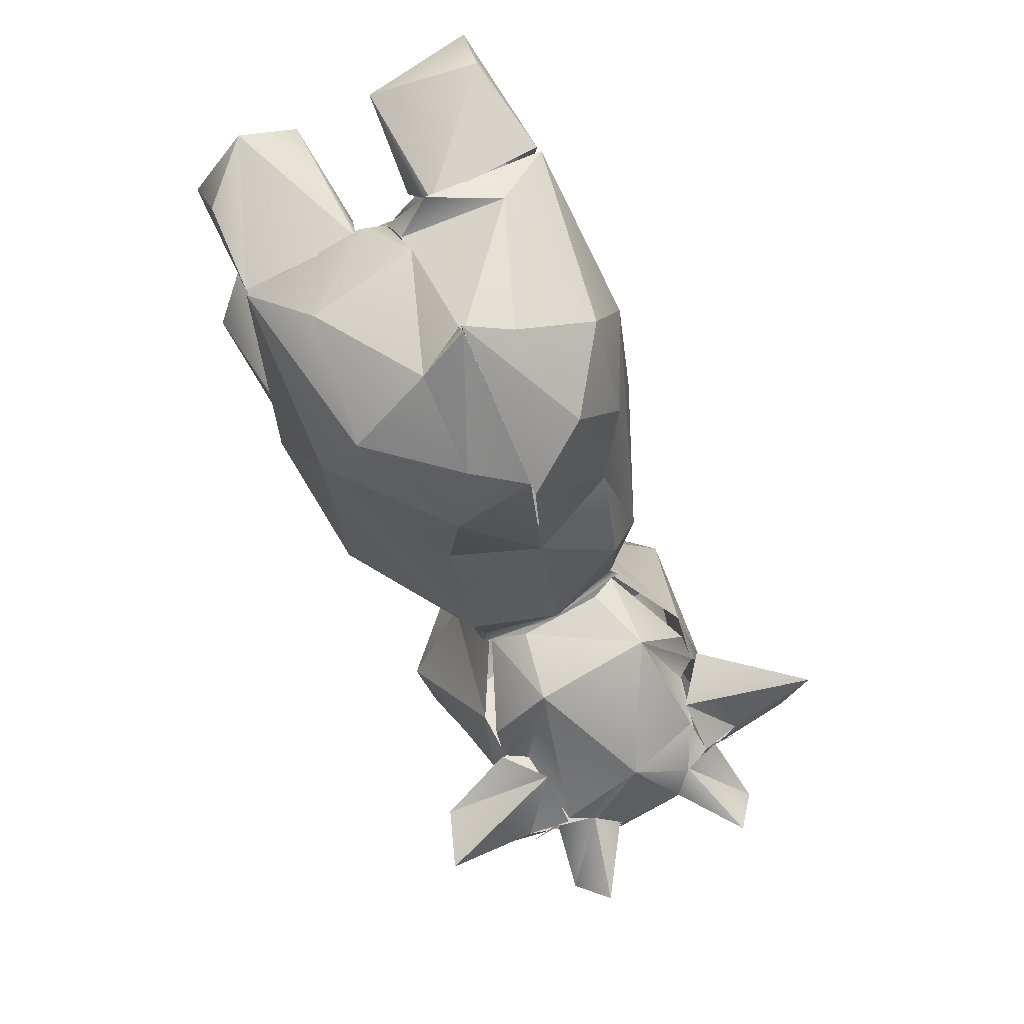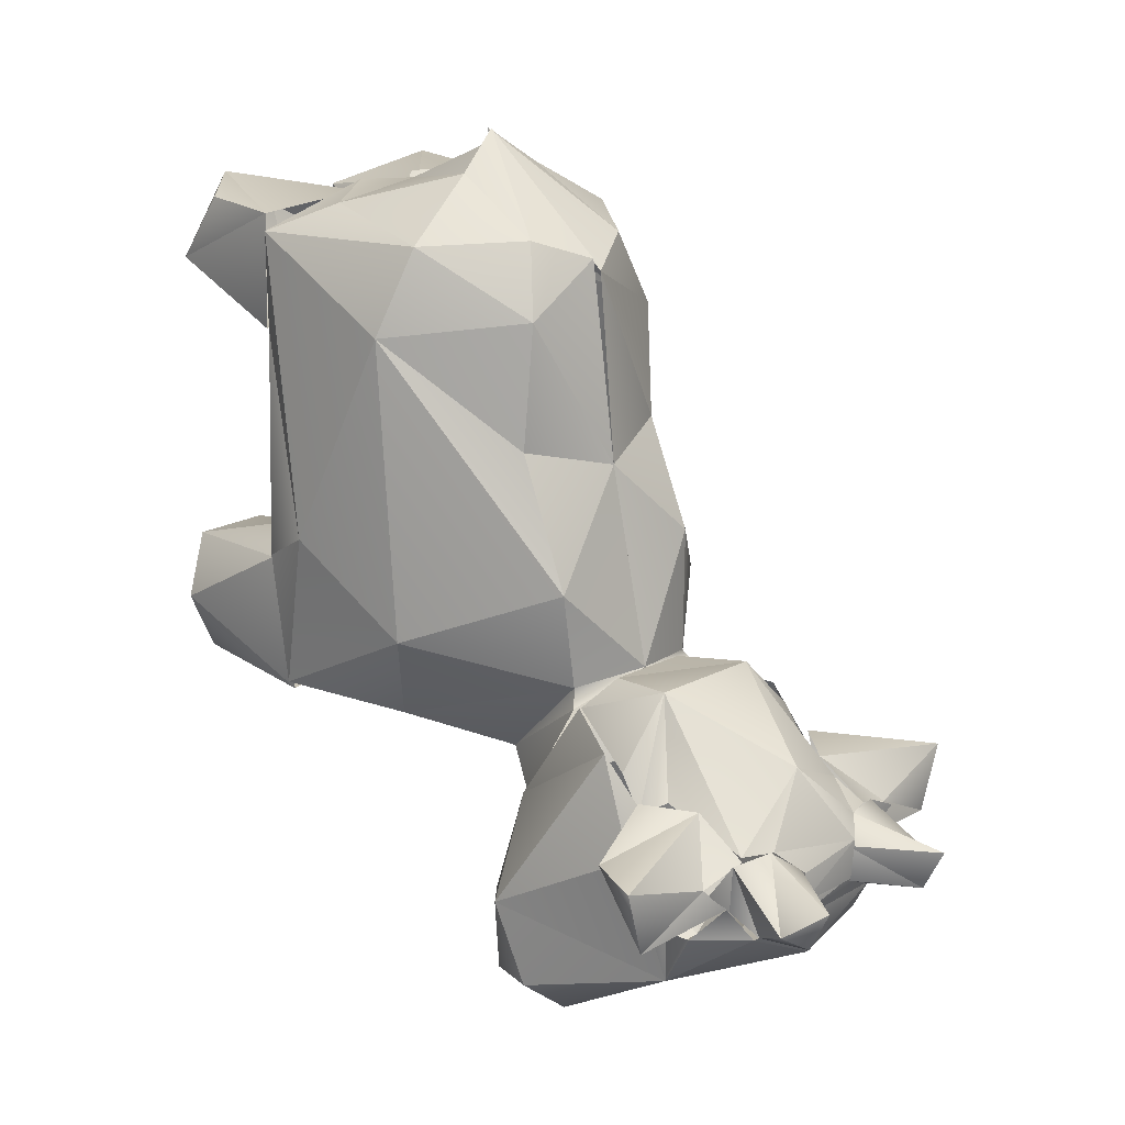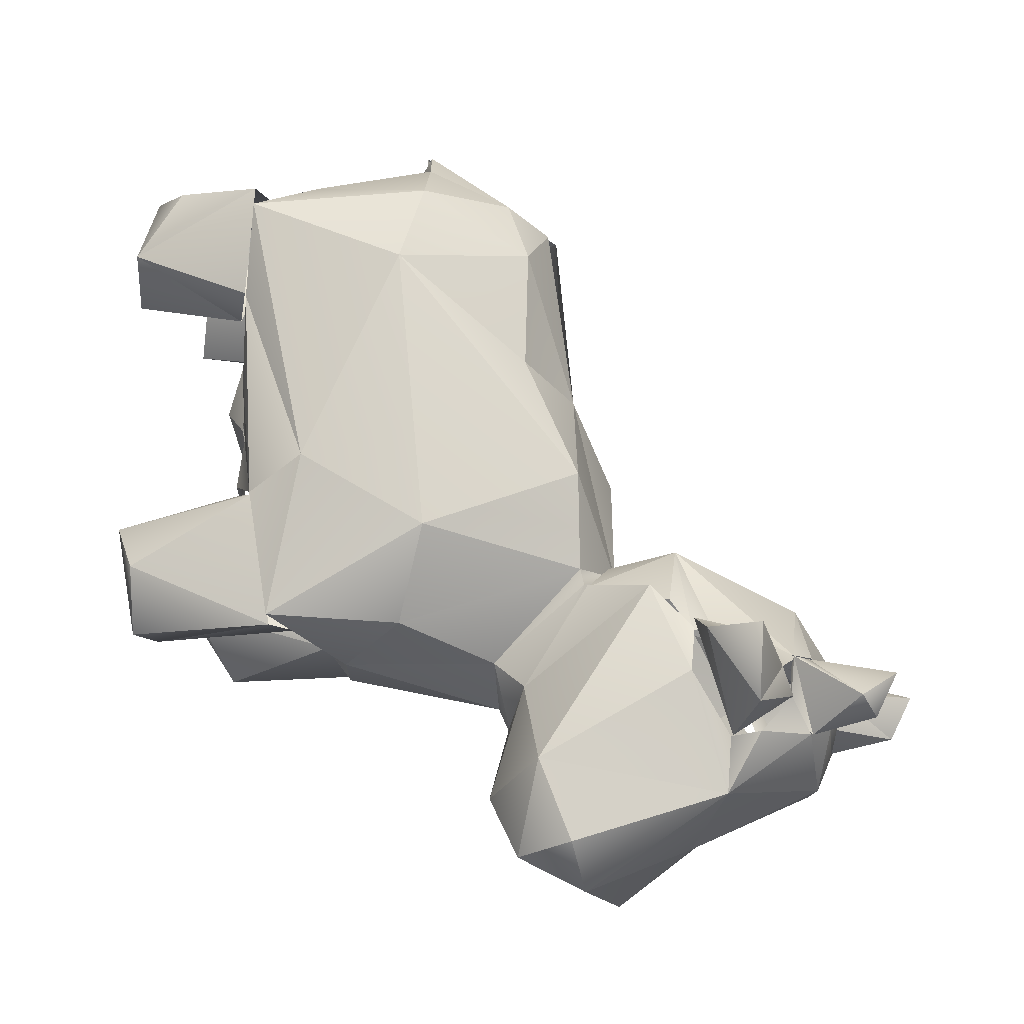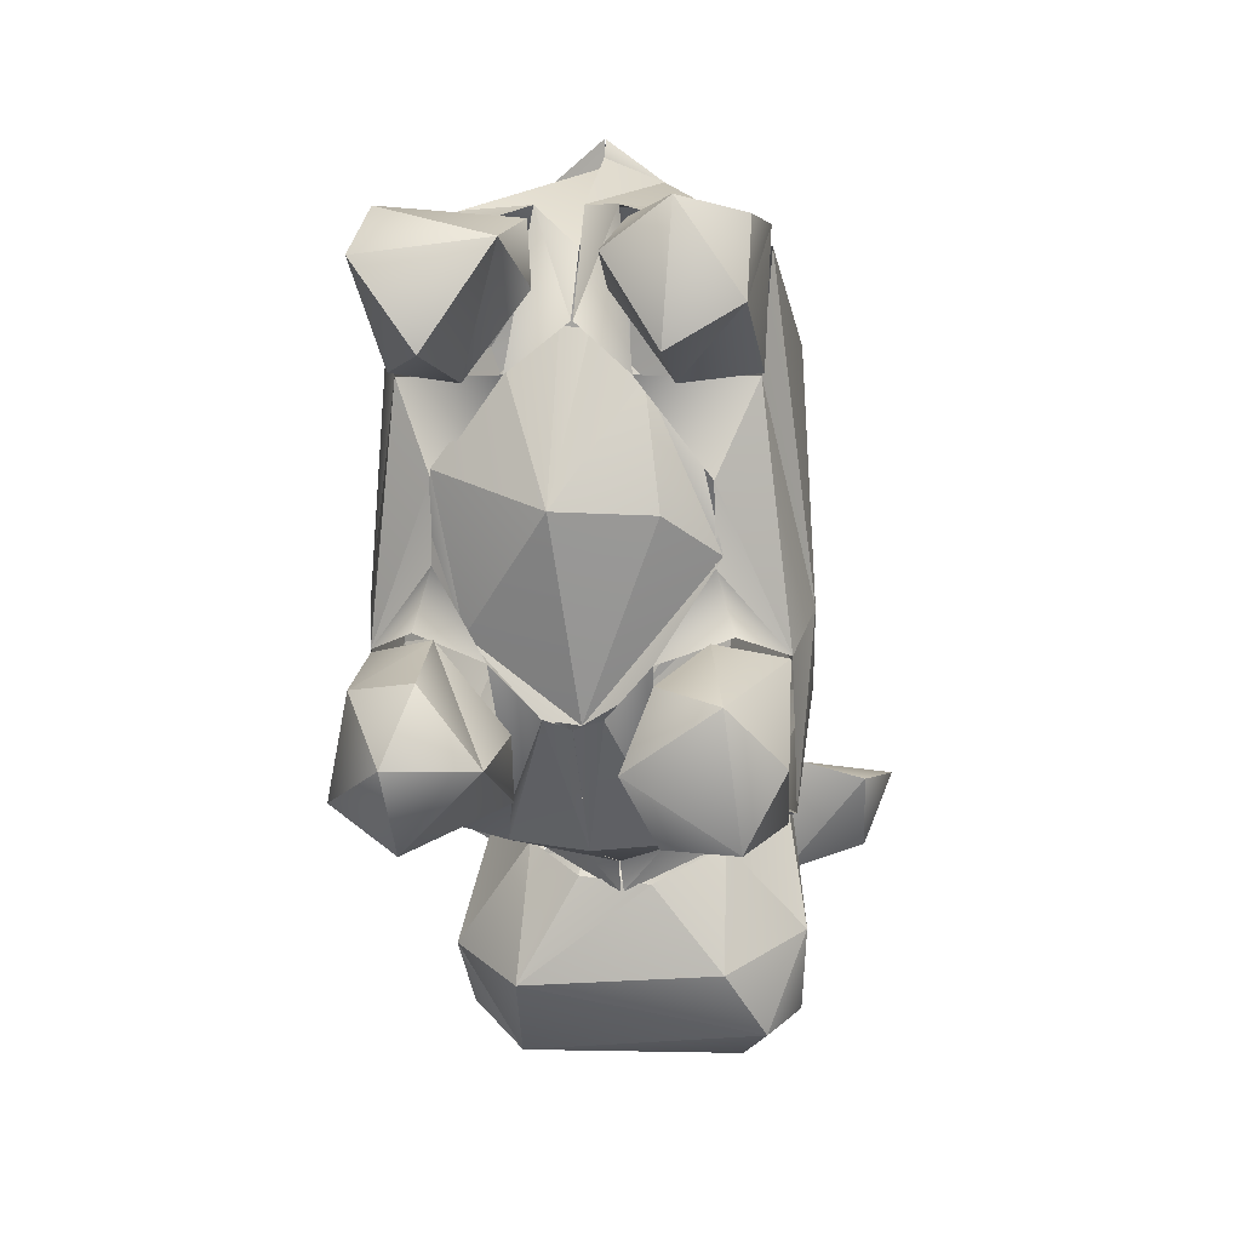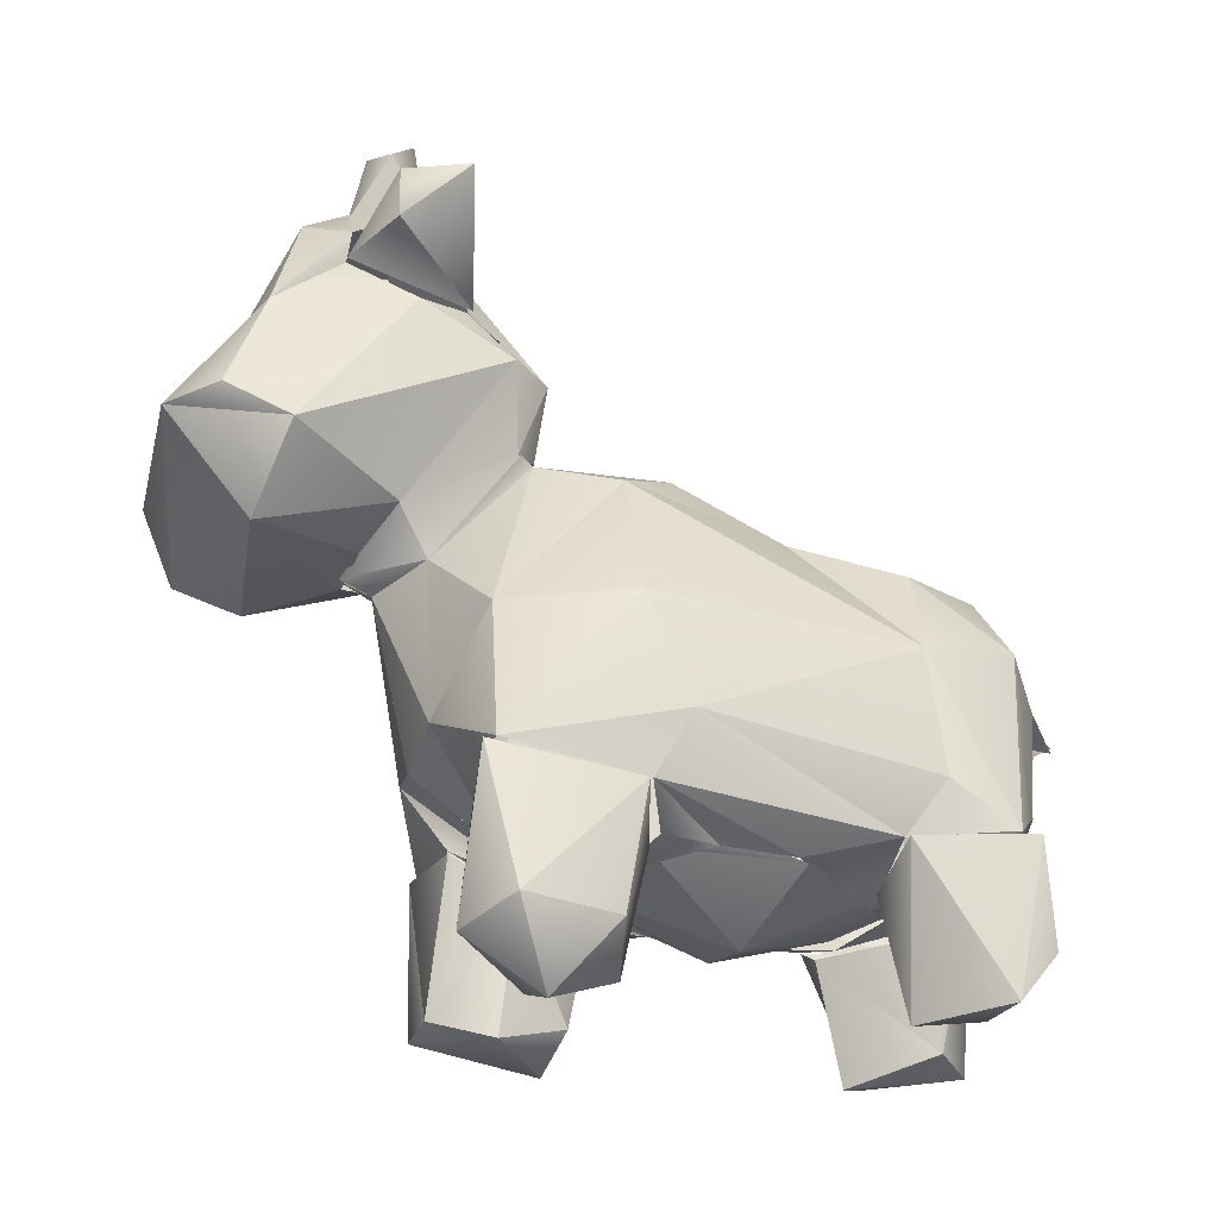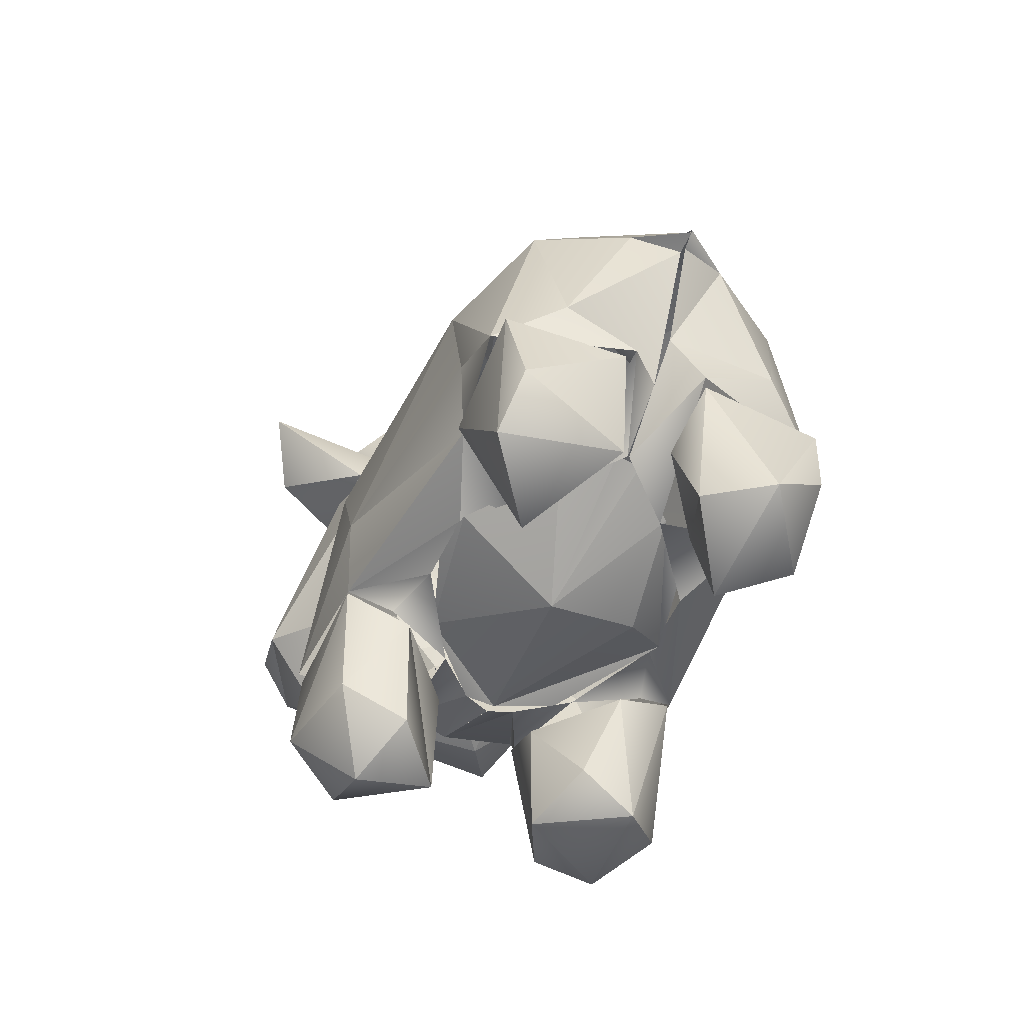
<metadata>
{"format":"obj","ext":"obj","renderer":"f3d","projection":"perspective","resolution":1024,"background":"white","views":[{"elev":78.3,"azim":152.6,"up":"+Z"},{"elev":19.4,"azim":134.1,"up":"+Z"},{"elev":-13.4,"azim":104.1,"up":"+Z"},{"elev":5.1,"azim":8.6,"up":"+Z"},{"elev":-26.7,"azim":-103.8,"up":"+Y"},{"elev":-56.4,"azim":-23.8,"up":"+Y"}]}
</metadata>
<code>
o spot_triangulated_mod
v 0.365 -0.3326 -0.08763
v 0.3259 -0.4006 0.8547
v 0.2699 -0.02045 0.8706
v 0.1388 -0.47 0.1712
v 0.1201 -0.3524 -0.07612
v 0.1068 -0.485 0.6462
v 0.3602 -0.3788 0.1821
v 0.3102 -0.4189 0.6446
v 0.07161 -0.3961 0.9261
v 0.1957 0.3075 0.2216
v 0.1299 0.1052 -0.1729
v 0.1573 0.1886 0.7372
v 0.1837 0.1882 0.4837
v 0.179 0.1902 -0.2385
v 0.2529 0.4704 -0.04176
v 0.3362 0.2516 -0.405
v 0.2395 0.623 -0.478
v 0.1936 0.112 -0.4707
v 0.2665 0.191 -0.5997
v 0.1654 -0.6545 0.1592
v 0.1759 -0.6556 -0.1002
v 0.2515 0.6333 -0.3633
v 0.1833 0.6515 -0.1298
v 0.2468 0.562 -0.1362
v -0.000117 -0.2616 -0.1746
v 0.000386 0.08294 -0.2531
v 0.00347 0.1113 -0.3154
v -0.202 0.1061 -0.5012
v -0.002603 0.7771 -0.45
v 0.000185 -0.4401 0.05911
v -5.1e-05 0.3448 0.0295
v 0.001615 0.7407 -0.0671
v -0.07834 0.8253 -0.2185
v 4.9e-05 0.2552 0.4345
v 6.3e-05 -0.3121 0.9314
v 0.000138 0.1979 0.8388
v 0.161 0.7891 -0.3535
v 0.2053 0.7513 -0.297
v 0.2798 0.7624 -0.2319
v 0.156 -0.5115 0.4197
v 0.01304 -0.4232 0.06451
v 0.000631 -0.1015 1.026
v 0.000612 -0.08161 1.059
v -0.365 -0.3326 -0.08763
v -0.3354 -0.4016 0.8475
v -0.3008 -0.04907 -0.08649
v -0.2608 -0.02442 0.8883
v -0.1388 -0.47 0.1712
v -0.1201 -0.3524 -0.07612
v -0.1068 -0.485 0.6462
v -0.3578 -0.3787 0.1825
v -0.3027 -0.4199 0.6435
v -0.07161 -0.3961 0.9261
v -0.159 0.3068 0.2731
v -0.1299 0.1052 -0.1729
v -0.000555 0.2168 0.817
v -0.2386 0.2537 0.1662
v -0.1837 0.1882 0.4837
v -0.179 0.1902 -0.2385
v -0.2529 0.4704 -0.04176
v -0.343 0.2437 -0.4509
v -0.259 0.5306 -0.499
v -0.3377 -0.6192 0.1403
v -0.2515 0.6333 -0.3633
v -0.1833 0.6515 -0.1298
v -0.2468 0.562 -0.1362
v -0.161 0.7891 -0.3535
v -0.2053 0.7513 -0.297
v -0.2798 0.7624 -0.2319
v 0.238 -0.4399 0.3303
v 0.2719 -0.4422 0.2175
v 0.2363 -0.4487 0.4745
v 0.1495 -0.2241 -0.1649
v 0.2828 -0.06395 -0.1035
v 0.2298 -0.2814 0.9154
v 0.3877 -0.2541 0.2518
v 0.3455 -0.05396 0.6972
v 0.3636 0.009808 0.09044
v 0.1648 0.3198 -0.01795
v 0.3205 0.3163 -0.5741
v 0.2822 -0.7124 0.1346
v 0.1152 -0.6957 0.02187
v 0.1978 -0.6819 0.9231
v 0.08073 -0.6741 0.8381
v 0.1855 -0.7228 0.6808
v 0.3135 -0.6815 0.7577
v 0.3094 -0.5791 0.8982
v 0.06271 -0.4641 0.7866
v 0.3071 -0.6581 -0.1071
v 0.3785 -0.6396 0.02914
v 0.1025 -0.4441 0.04968
v 0.2797 0.56 -0.2284
v 0.4219 0.616 -0.1677
v 0.2596 0.6389 -0.3625
v 0.4152 0.7172 -0.3179
v 0.4699 0.7345 -0.1702
v 0.1039 0.1299 0.8792
v 0.05187 -0.4348 0.07524
v 0.001605 -0.4427 0.7347
v 0.1748 0.3148 -0.01868
v 0.162 0.3031 0.01889
v 0.1179 0.5017 0.05355
v 0 0.5041 -0.5686
v 0.2077 0.32 -0.668
v 0.1246 0.7819 -0.1907
v 0.08237 0.8129 -0.3124
v 0.07151 0.8137 -0.2333
v 0.2101 0.761 -0.1969
v 0.2223 0.7585 -0.2813
v 0.1846 0.7621 -0.196
v 0.122 0.7871 -0.189
v 0.07645 0.8189 -0.2984
v 0.1076 0.8207 -0.3345
v 0.0678 0.8221 -0.2392
v 0.1759 0.9212 -0.3243
v 0.2361 0.9009 -0.2853
v 0.1776 0.9657 -0.2345
v 0.1229 -0.4618 0.6422
v 0.2165 -0.4432 0.5061
v 0.03067 -0.441 0.7214
v 0.1199 -0.4409 0.1291
v 0.2506 -0.4402 0.351
v -0.02322 -0.5511 0.4271
v 0.1014 -0.05598 0.9848
v -0.2719 -0.4422 0.2175
v -0.238 -0.4399 0.3303
v -0.2363 -0.4487 0.4745
v -0.1495 -0.2241 -0.1649
v -0.3793 -0.03456 0.1619
v -0.3877 -0.2541 0.2518
v -0.3403 -0.3155 0.7179
v -0.2468 0.1178 0.6985
v -0.3494 -0.07419 0.6813
v -0.1648 0.3198 -0.01795
v -0.3211 0.3092 -0.5773
v -0.2513 -0.6389 -0.1255
v -0.1005 -0.6866 0.02299
v -0.2093 -0.6894 0.1615
v -0.2582 -0.7432 0.0276
v -0.1964 -0.7224 0.6757
v -0.2944 -0.6038 0.9145
v -0.3131 -0.7032 0.8321
v -0.07957 -0.6628 0.8618
v -0.06271 -0.4641 0.7866
v -0.3761 -0.6048 -0.04641
v -0.1025 -0.4441 0.04968
v -0.2797 0.56 -0.2284
v -0.264 0.5558 -0.1269
v -0.4066 0.6451 -0.2913
v -0.2596 0.6389 -0.3625
v -0.4757 0.7304 -0.1697
v -0.4096 0.7436 -0.2941
v -4.9e-05 0.2552 0.4345
v -0.1424 0.1313 0.8618
v -0.05187 -0.4348 0.07524
v -0.00037 -0.3654 0.8575
v -0.001605 -0.4427 0.7347
v -0.1758 0.3168 -0.0147
v -0.1585 0.3054 0.0114
v -0.201 0.7336 -0.4419
v -0.2253 0.3022 -0.6725
v -0.2107 -0.3232 0.9222
v 0.000117 -0.2616 -0.1746
v -0.00347 0.1113 -0.3154
v -0.1405 0.49 0.04172
v -0.1246 0.7819 -0.1907
v -0.08237 0.8129 -0.3124
v -0.07151 0.8137 -0.2333
v -0.2101 0.761 -0.1969
v -0.2223 0.7585 -0.2813
v -0.1846 0.7621 -0.196
v -0.1216 0.7871 -0.1893
v -0.1758 0.79 -0.3556
v -0.07339 0.8175 -0.3016
v -0.0715 0.8237 -0.3009
v -0.1759 0.9212 -0.3243
v -0.2361 0.9009 -0.2853
v -0.1776 0.9657 -0.2345
v -0.2429 -0.4322 0.3915
v -0.1086 -0.46 0.6581
v -0.2358 -0.4569 0.4918
v -0.02088 -0.4409 0.7275
v -0.05342 -0.4366 0.07543
v -0.1844 -0.4297 0.2129
v -0.09657 -0.05828 0.9856
v 0.3151 -0.4196 0.6499
v 0.1774 -0.4799 0.6325
v 0.3573 -0.3777 0.1775
v 0.35 -0.331 -0.1071
v 0.1147 -0.3579 -0.07732
v 0.2318 -0.455 0.2079
v 0.257 0.5626 -0.1161
v 0.08544 0.3496 0.0318
v 0.05484 0.1198 -0.3028
v 0.1794 0.756 -0.1905
v 0.2583 0.6971 -0.3552
v 0.07752 0.8255 -0.299
v -0.3151 -0.4196 0.6499
v -0.1774 -0.4799 0.6325
v -0.3573 -0.3777 0.1775
v -0.1147 -0.3579 -0.07732
v -0.35 -0.331 -0.1071
v -0.2318 -0.455 0.2079
v -0.000185 -0.4401 0.05911
v -0.09705 0.3461 0.02608
v -0.000387 0.08294 -0.2531
v -0.08427 0.1265 -0.2911
v -0.2583 0.6971 -0.3552
v -0.1765 0.6942 -0.1573
v -0.00063 -0.09211 1.059
v 0.1872 0.1851 -0.2361
v 0.0832 -0.3918 0.9048
v 0.3232 -0.3985 0.8911
v 0.1569 0.3174 -0.02068
v 0.2442 0.5103 -0.07317
v 0.2017 0.5897 -0.1238
v 0.2496 0.559 -0.1422
v 0.2762 0.7453 -0.2279
v 0.1744 0.787 -0.3547
v 0.2205 0.7563 -0.2837
v -0.1872 0.1851 -0.2361
v -0.0832 -0.3918 0.9048
v -0.3232 -0.3985 0.8911
v 5.1e-05 0.3448 0.0295
v -0.1569 0.3174 -0.02068
v -0.2017 0.5897 -0.1238
v -0.2442 0.5103 -0.07317
v -0.2496 0.559 -0.1422
v -0.2762 0.7453 -0.2279
v -0.1845 0.7627 -0.1954
v -0.2205 0.7563 -0.2837
v -0.000393 -0.08817 1.01
f 72 70 7
f 7 8 72
f 74 1 73
f 5 73 1
f 73 11 74
f 11 101 74
f 9 2 75
f 75 35 9
f 1 74 78
f 78 76 1
f 1 76 7
f 76 8 7
f 8 76 2
f 10 13 77
f 97 3 12
f 78 10 77
f 3 77 12
f 12 77 13
f 14 100 11
f 16 15 211
f 79 211 15
f 211 18 16
f 104 80 19
f 16 19 80
f 17 80 104
f 81 89 90
f 82 81 20
f 213 86 186
f 86 213 87
f 85 84 187
f 85 187 86
f 186 86 187
f 213 212 83
f 83 87 213
f 81 90 188
f 189 188 90
f 188 191 81
f 82 91 21
f 190 21 91
f 191 91 20
f 16 80 17
f 15 92 24
f 93 96 23
f 34 36 12
f 12 36 97
f 4 98 5
f 35 99 9
f 193 214 102
f 215 102 214
f 161 103 104
f 73 98 25
f 73 25 26
f 11 73 26
f 11 26 27
f 194 18 211
f 19 18 28
f 19 161 104
f 217 102 215
f 38 37 108
f 39 38 108
f 95 109 218
f 96 95 218
f 110 23 218
f 114 33 111
f 195 32 102
f 17 29 219
f 197 175 33
f 219 196 17
f 116 108 37
f 106 115 37
f 118 122 119
f 122 118 40
f 121 122 41
f 120 123 118
f 41 122 40
f 2 3 75
f 42 35 124
f 51 127 52
f 127 51 126
f 46 128 44
f 49 44 128
f 55 46 159
f 128 46 55
f 53 162 45
f 44 51 130
f 129 44 130
f 130 51 52
f 130 52 131
f 57 133 58
f 56 58 132
f 129 133 57
f 132 47 154
f 133 132 58
f 46 129 57
f 59 55 158
f 61 221 60
f 134 60 221
f 62 161 135
f 137 139 136
f 145 139 63
f 140 142 198
f 223 198 142
f 142 141 223
f 140 199 143
f 198 199 140
f 143 222 141
f 223 141 222
f 142 143 141
f 202 145 200
f 63 200 145
f 137 136 201
f 137 203 138
f 200 63 203
f 201 146 137
f 203 137 146
f 61 62 135
f 60 66 147
f 148 65 151
f 151 149 148
f 151 152 149
f 48 49 155
f 156 53 157
f 193 102 165
f 227 225 165
f 205 165 225
f 165 205 193
f 161 62 103
f 156 232 162
f 128 163 155
f 128 206 163
f 55 206 128
f 55 164 206
f 28 194 207
f 207 221 28
f 32 165 102
f 32 209 165
f 228 227 165
f 62 208 160
f 68 169 67
f 69 169 68
f 152 150 149
f 151 229 152
f 152 229 170
f 171 229 65
f 209 172 230
f 32 33 172
f 113 29 173
f 160 173 29
f 173 160 208
f 177 67 169
f 167 67 176
f 183 41 184
f 123 181 184
f 182 180 123
f 181 123 180
f 45 162 47
f 185 154 47
f 162 232 185
f 185 232 210
f 7 70 71
f 4 71 70
f 8 6 72
f 78 77 76
f 3 2 77
f 2 76 77
f 78 74 101
f 78 101 10
f 101 11 100
f 19 16 18
f 81 82 89
f 21 89 82
f 86 87 83
f 85 86 83
f 84 85 83
f 212 88 84
f 84 88 187
f 83 212 84
f 90 89 189
f 189 21 190
f 21 189 89
f 20 81 191
f 20 91 82
f 17 92 16
f 92 17 22
f 15 16 92
f 23 192 93
f 192 94 93
f 95 93 94
f 95 96 93
f 12 13 34
f 25 98 30
f 6 9 99
f 34 13 10
f 100 31 101
f 34 10 31
f 101 31 10
f 29 17 103
f 17 104 103
f 98 73 5
f 14 11 27
f 28 18 194
f 28 161 19
f 102 217 216
f 216 195 102
f 196 22 17
f 117 116 115
f 94 109 95
f 218 23 96
f 33 32 111
f 111 32 195
f 174 112 113
f 219 29 113
f 33 114 197
f 196 219 220
f 115 116 37
f 105 117 107
f 106 107 115
f 117 115 107
f 108 116 105
f 117 105 116
f 123 40 118
f 40 123 41
f 75 3 124
f 3 97 124
f 97 36 43
f 43 124 97
f 75 124 35
f 42 124 43
f 51 125 126
f 48 126 125
f 52 127 50
f 46 44 129
f 129 130 133
f 52 45 131
f 131 45 133
f 47 133 45
f 131 133 130
f 54 57 58
f 154 56 132
f 47 132 133
f 159 46 57
f 159 158 55
f 28 221 61
f 161 28 61
f 61 135 161
f 139 145 136
f 138 139 137
f 138 63 139
f 143 142 140
f 222 143 144
f 143 199 144
f 202 201 136
f 145 202 136
f 138 203 63
f 62 61 147
f 60 147 61
f 147 64 62
f 148 149 150
f 54 159 57
f 56 153 58
f 163 204 155
f 50 157 53
f 153 54 58
f 158 159 224
f 153 224 54
f 159 54 224
f 29 103 160
f 62 160 103
f 53 156 162
f 155 49 128
f 59 164 55
f 226 165 209
f 165 226 228
f 208 62 64
f 178 176 177
f 150 152 170
f 229 151 65
f 32 172 209
f 113 173 174
f 208 231 173
f 176 67 177
f 166 168 178
f 167 176 168
f 178 168 176
f 169 166 177
f 178 177 166
f 123 120 182
f 179 184 181
f 41 123 184
f 185 47 162
f 154 210 56
f 210 154 185

</code>
